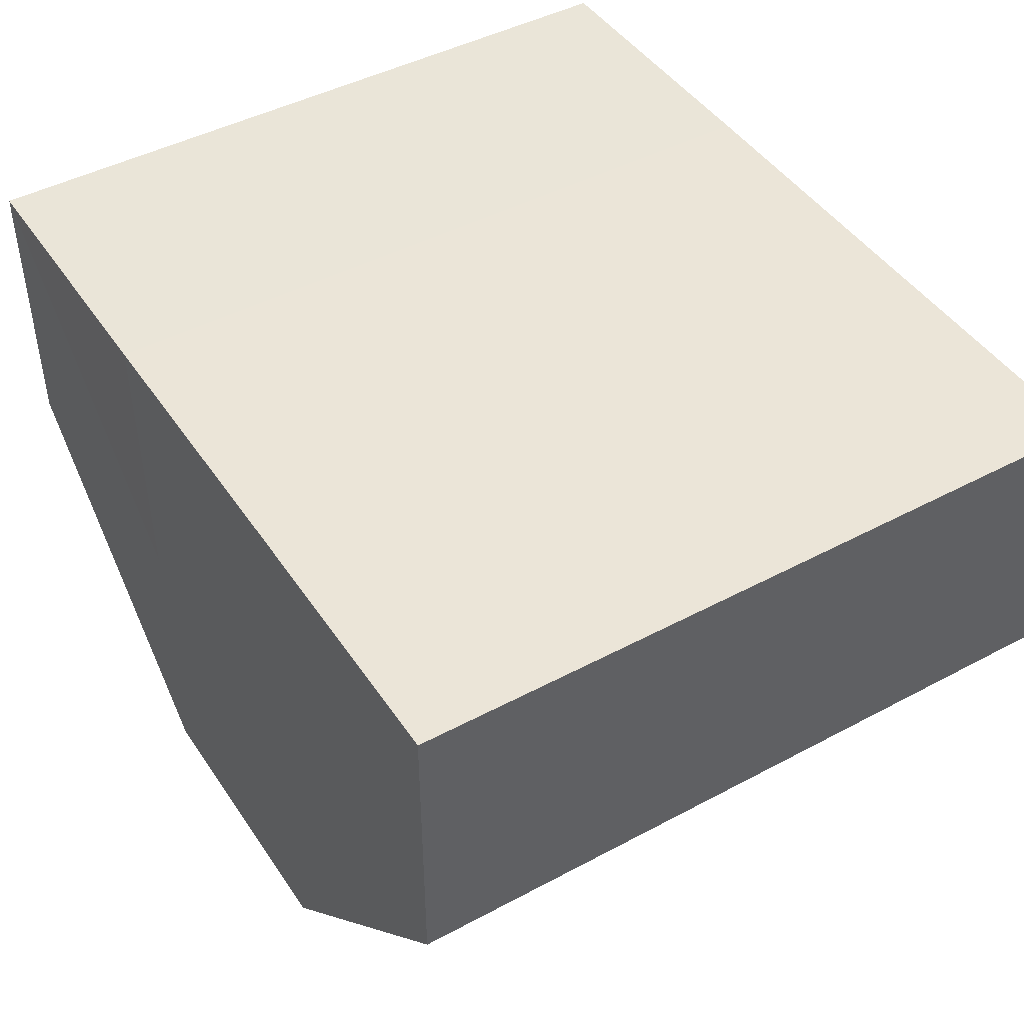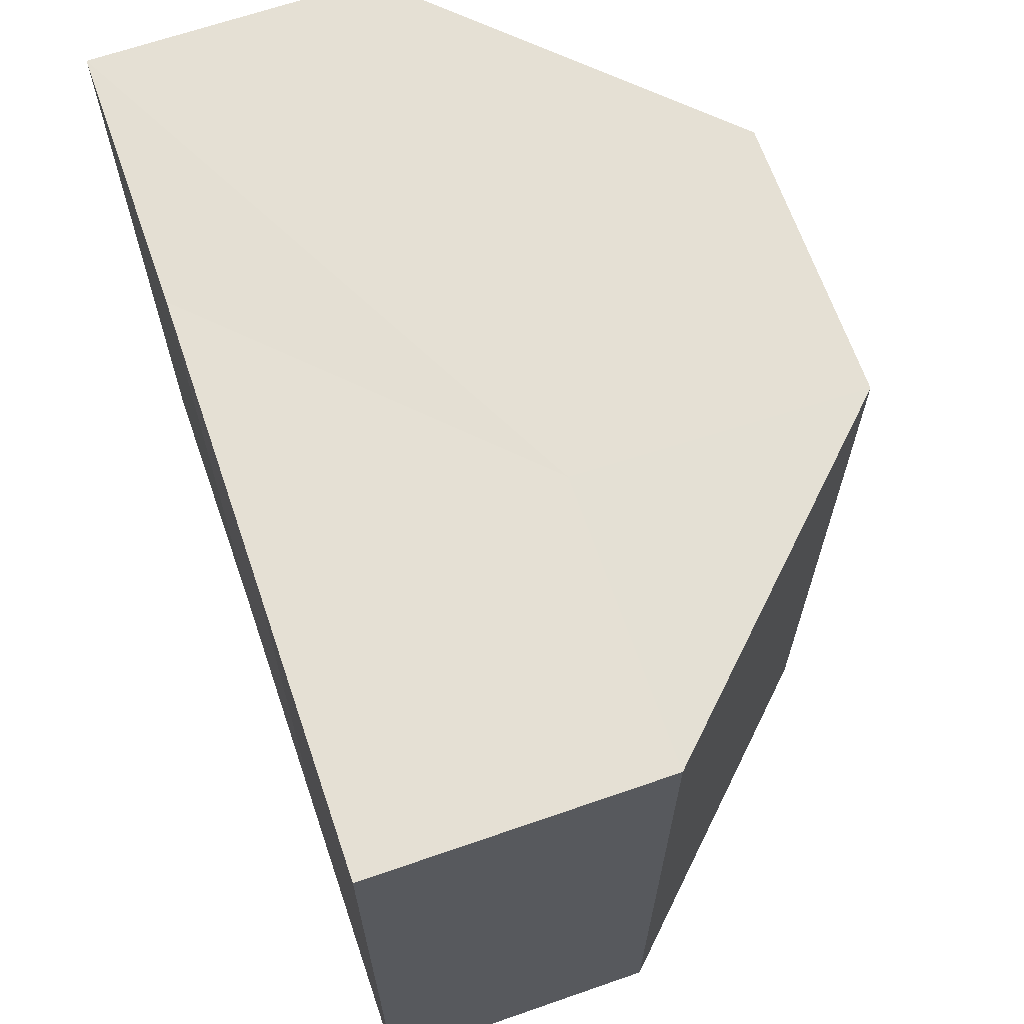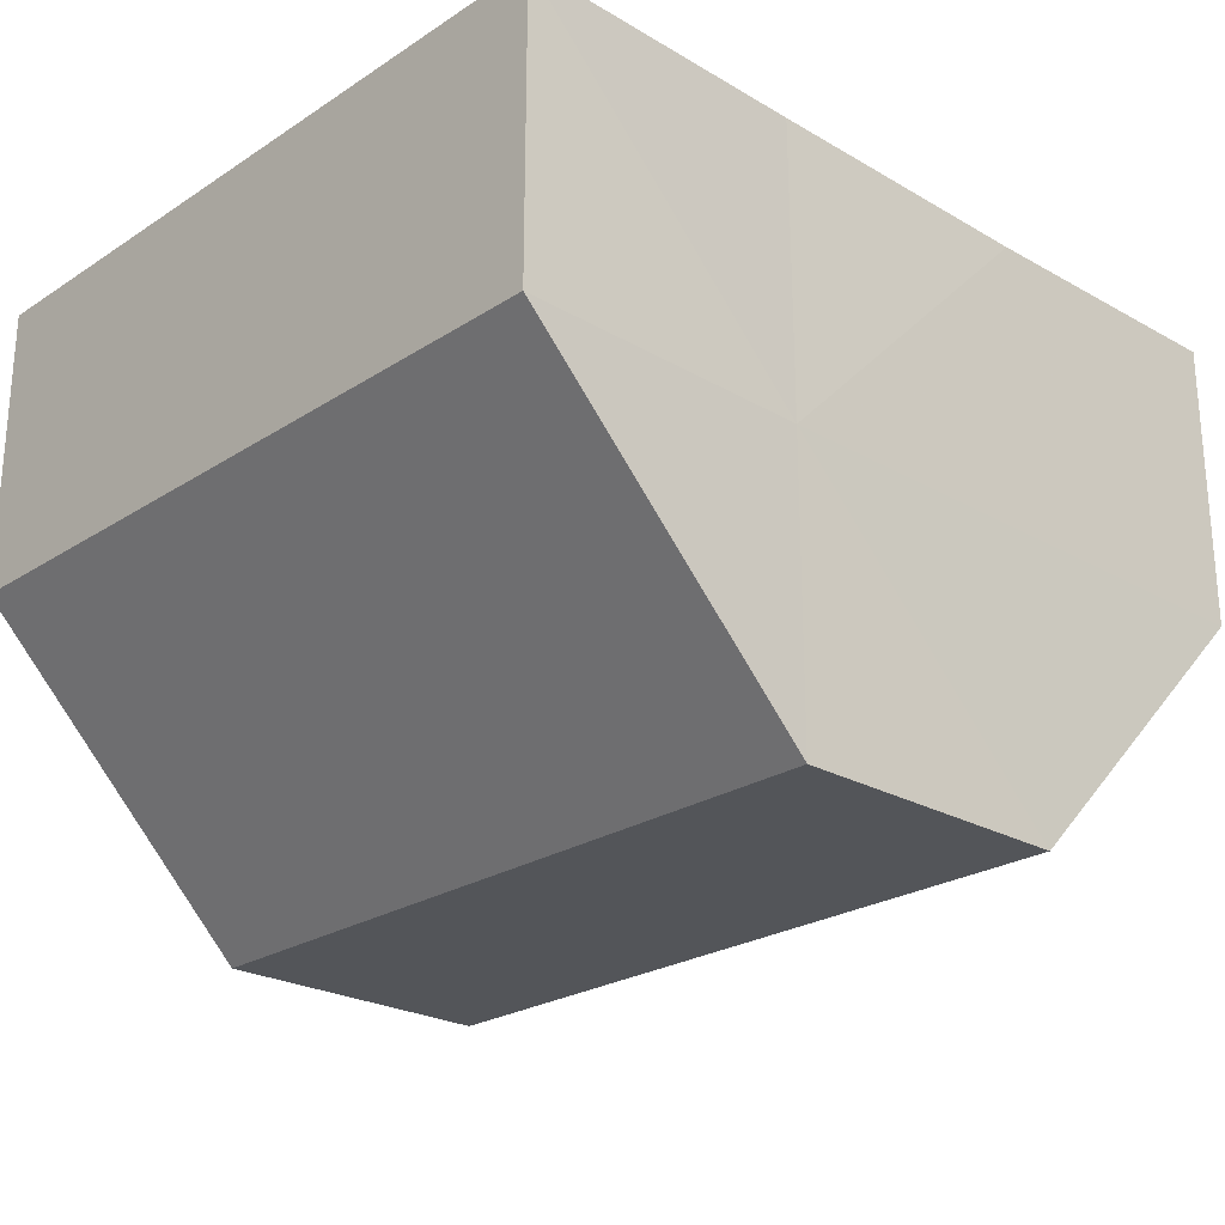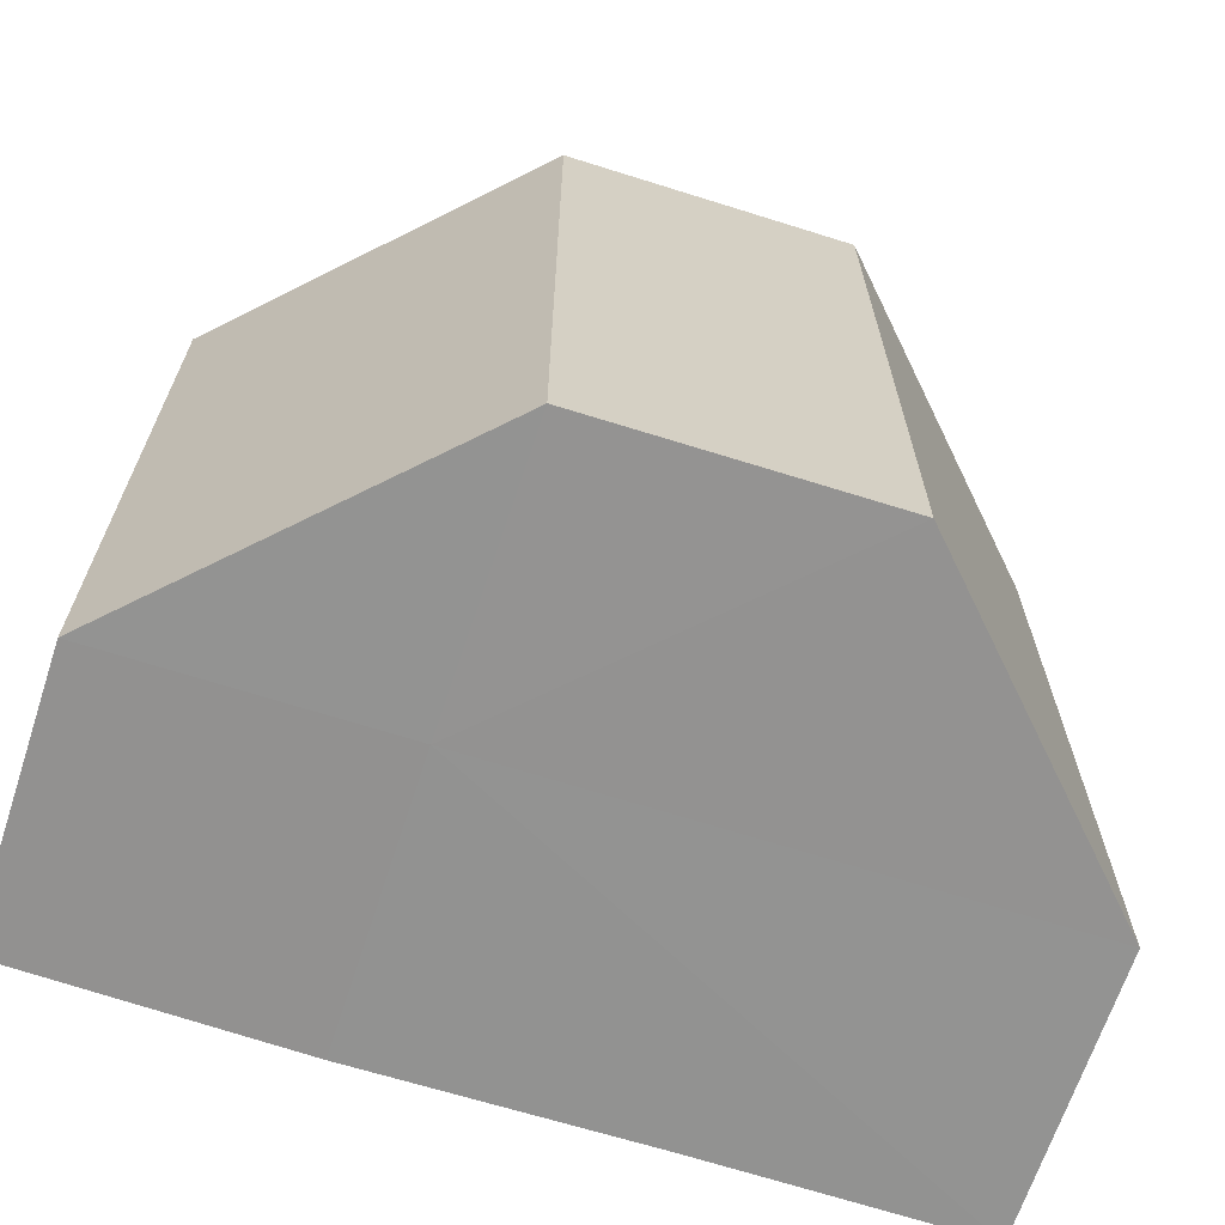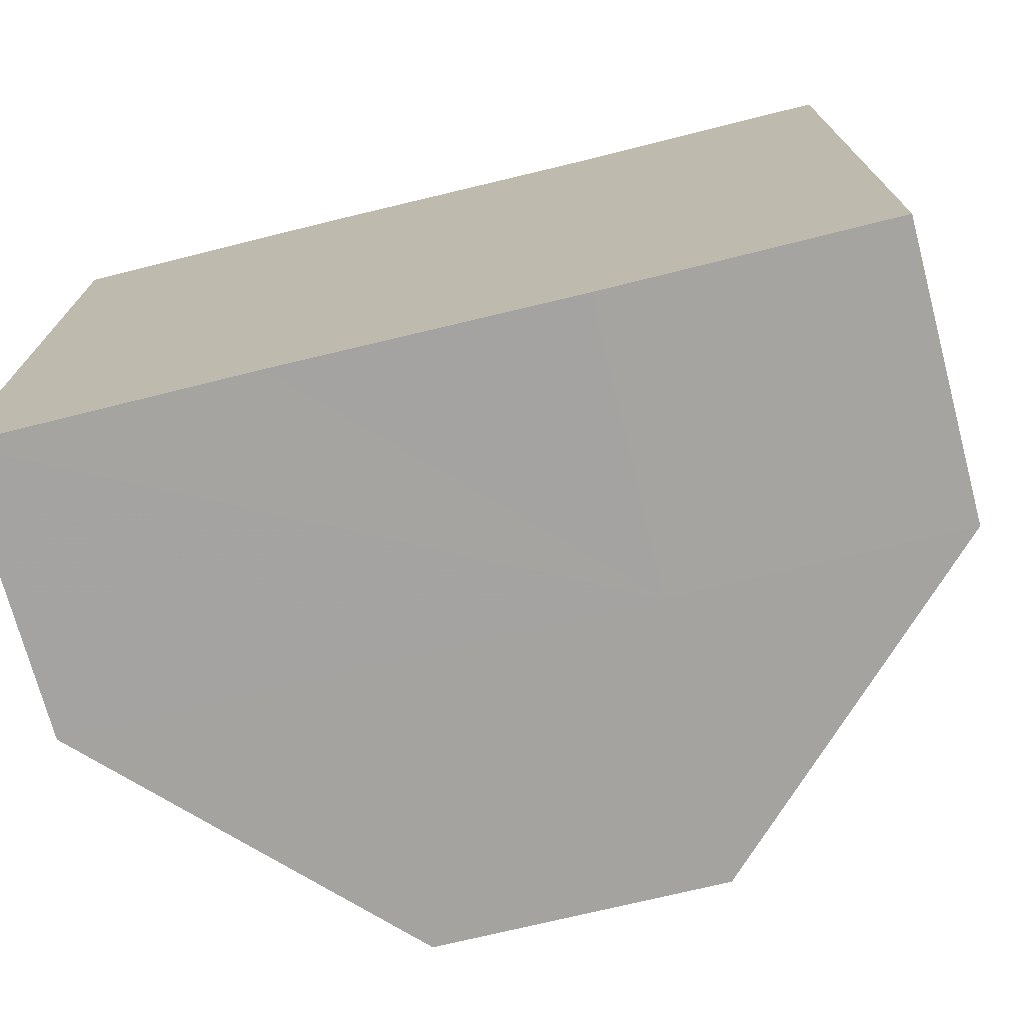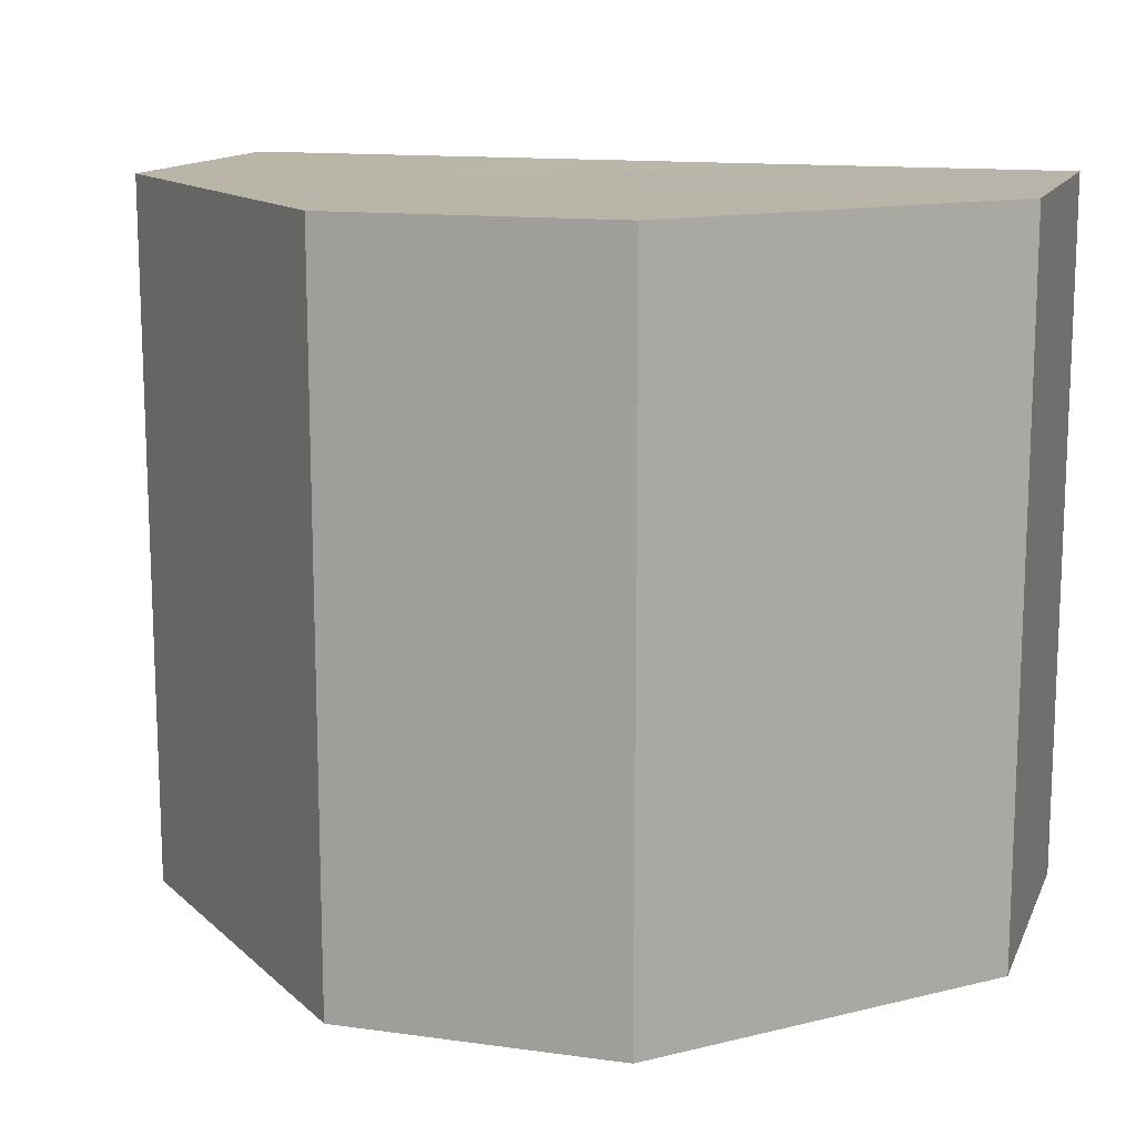
<metadata>
{"format":"obj","ext":"obj","renderer":"f3d","projection":"perspective","resolution":1024,"background":"white","views":[{"elev":45.2,"azim":58.3,"up":"+Y"},{"elev":65.8,"azim":-108.7,"up":"+Z"},{"elev":-24.6,"azim":-43.4,"up":"+Y"},{"elev":-66.7,"azim":-18.0,"up":"+Z"},{"elev":-72.9,"azim":-166.1,"up":"+Z"},{"elev":13.5,"azim":17.2,"up":"+Z"}]}
</metadata>
<code>
o 266
v 2220 1858 13.32
v 2220 1858 13.32
v 2220 1858 13.35
v 2220 1858 13.32
v 2220 1858 13.35
v 2220 1858 13.32
v 2220 1858 13.35
v 2220 1858 13.32
v 2220 1858 13.35
v 2220 1858 13.32
v 2220 1858 13.35
v 2220 1858 13.32
v 2220 1858 13.35
v 2220 1858 13.32
v 2220 1858 13.35
v 2220 1858 13.32
v 2220 1858 13.35
v 2220 1858 13.32
v 2220 1858 13.35
v 2220 1858 13.32
v 2220 1858 13.35
v 2220 1858 13.32
v 2220 1858 13.32
v 2220 1858 13.32
v 2220 1858 13.32
v 2220 1858 13.32
v 2220 1858 13.32
v 2220 1858 13.32
v 2220 1858 13.32
v 2220 1858 13.35
v 2220 1858 13.35
v 2220 1858 13.35
v 2220 1858 13.32
v 2220 1858 13.35
v 2220 1858 13.32
v 2220 1858 13.32
v 2220 1858 13.32
v 2220 1858 13.32
v 2220 1858 13.35
v 2220 1858 13.32
v 2220 1858 13.35
v 2220 1858 13.35
v 2220 1858 13.35
v 2220 1858 13.35
v 2220 1858 13.35
v 2220 1858 13.35
v 2220 1858 13.35
v 2220 1858 13.35
v 2220 1858 13.35
v 2220 1858 13.35
f 1 2 3
f 4 1 5
f 6 4 7
f 8 6 9
f 10 8 11
f 11 12 13
f 13 14 15
f 15 16 17
f 17 18 19
f 19 20 21
f 22 20 23
f 22 24 20
f 22 23 25
f 22 26 24
f 22 25 27
f 22 27 28
f 22 29 26
f 22 28 29
f 30 29 31
f 32 33 30
f 34 35 32
f 36 37 34
f 37 38 39
f 38 40 41
f 42 43 44
f 42 45 43
f 42 44 46
f 42 47 45
f 42 46 48
f 42 49 47
f 42 48 50
f 42 50 49

</code>
